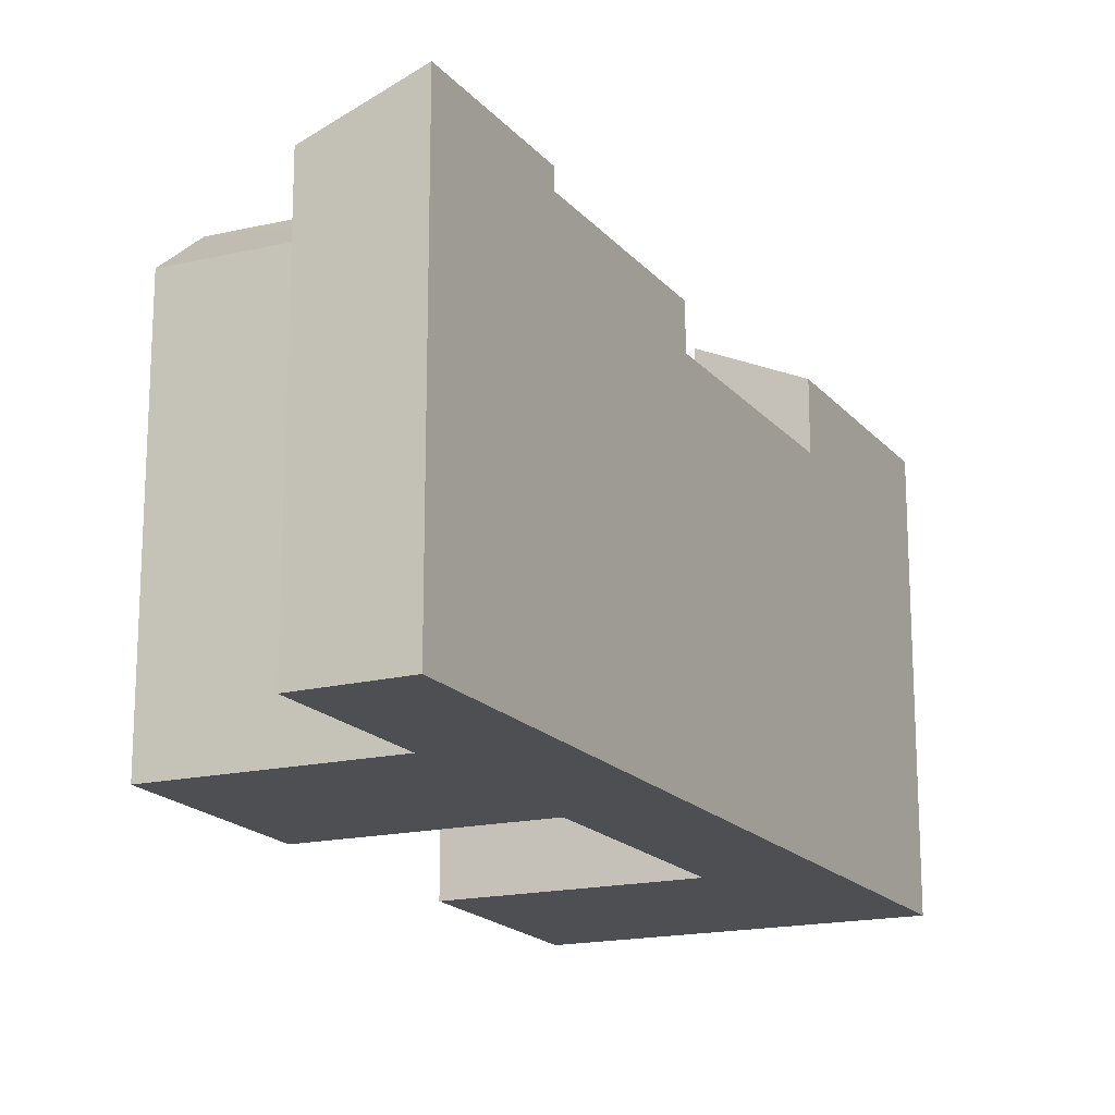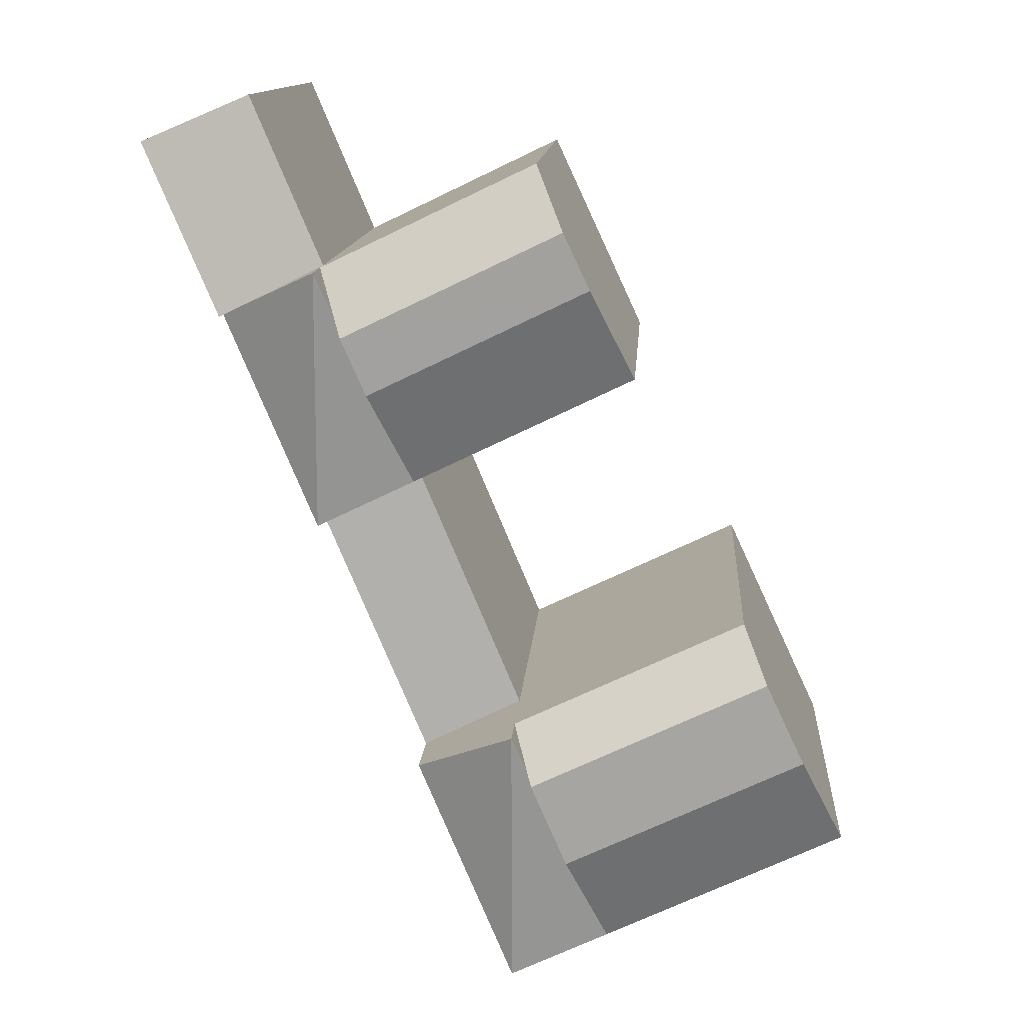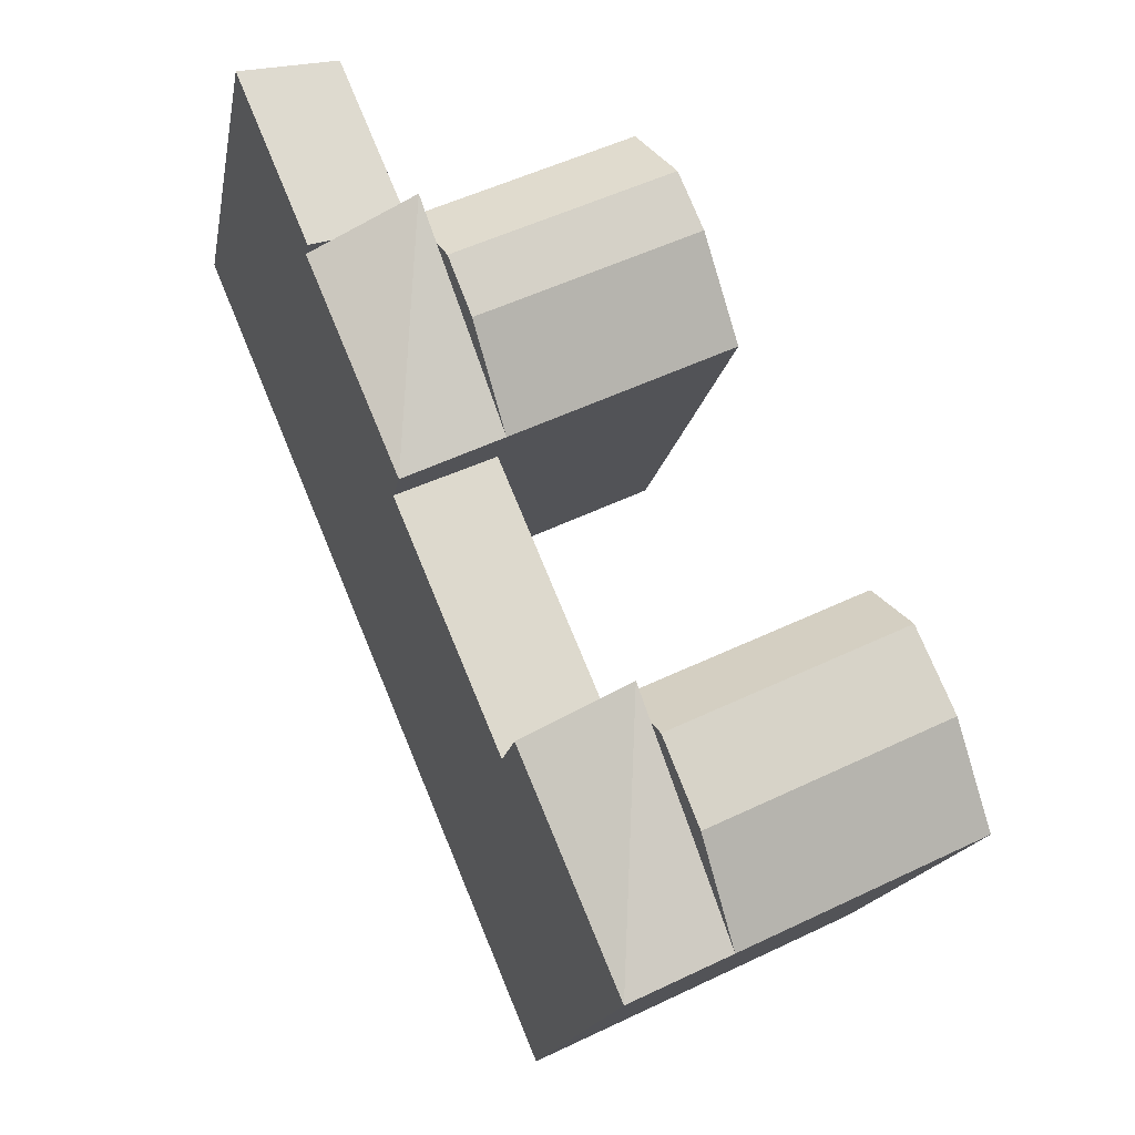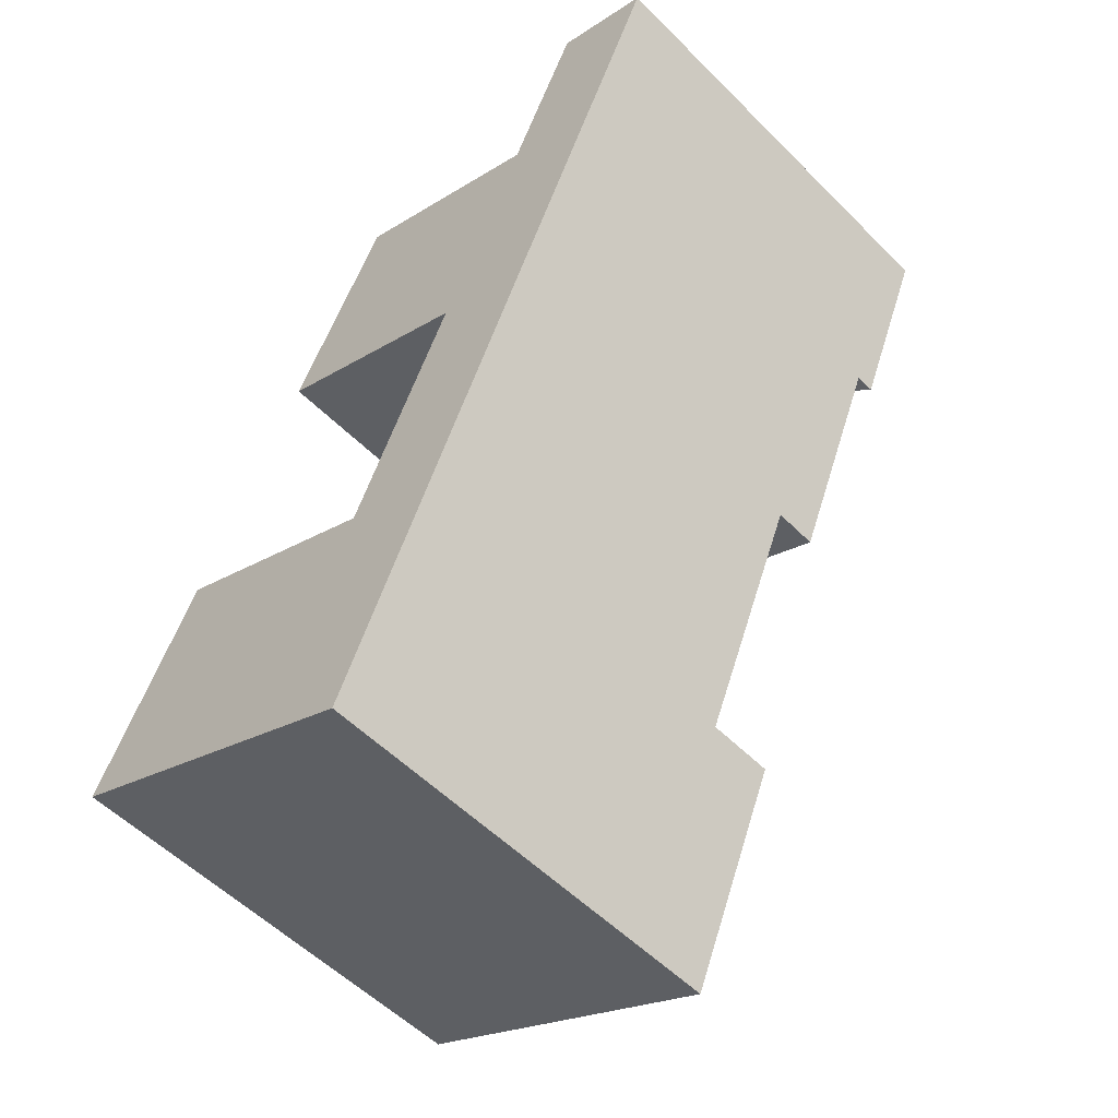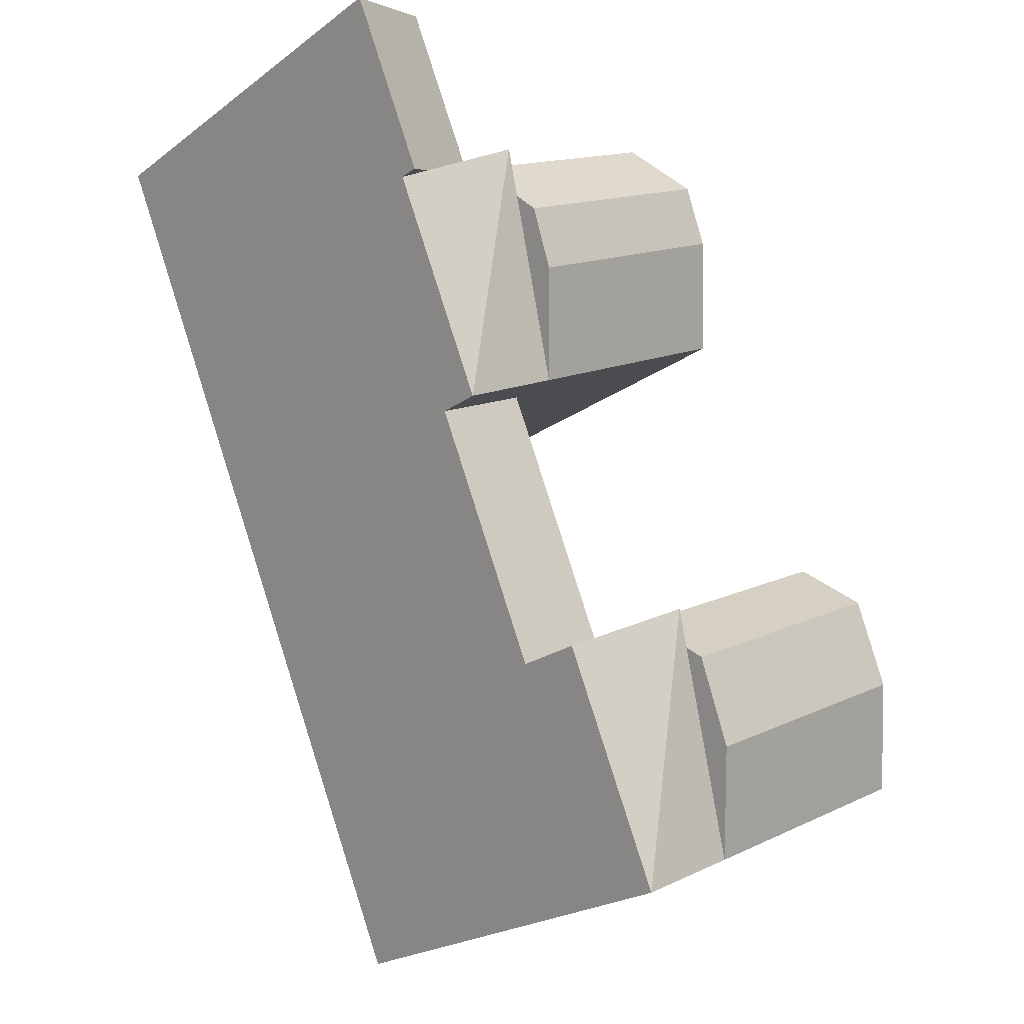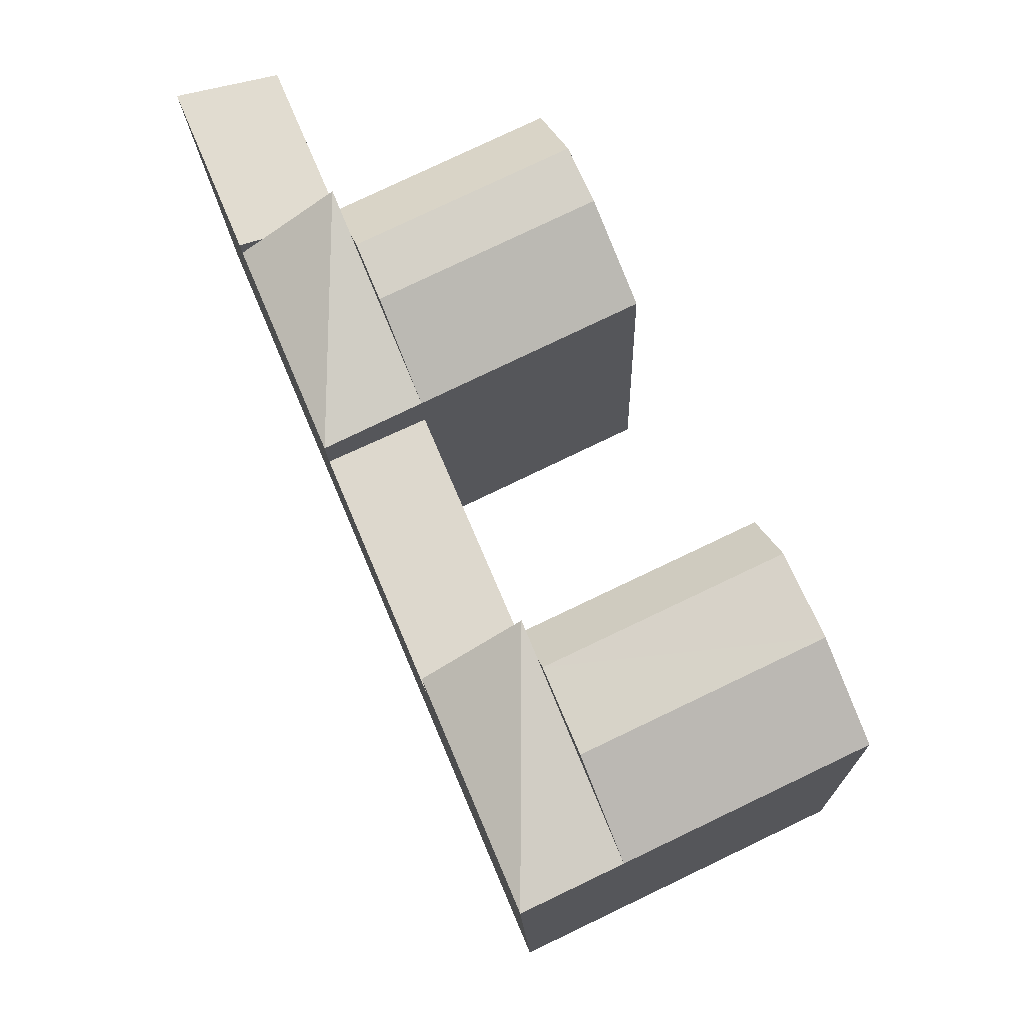
<metadata>
{"format":"obj","ext":"obj","renderer":"f3d","projection":"perspective","resolution":1024,"background":"white","views":[{"elev":-17.9,"azim":50.0,"up":"+Y"},{"elev":12.7,"azim":-176.1,"up":"+Z"},{"elev":-17.5,"azim":169.6,"up":"+Z"},{"elev":-54.8,"azim":43.6,"up":"+Z"},{"elev":-22.6,"azim":141.1,"up":"+Z"},{"elev":-15.9,"azim":-178.4,"up":"+Z"}]}
</metadata>
<code>
v  12.42 3.617e-16 -5.908
v  22.58 -2.136e-16 3.489
v  17.43 -3.635e-16 5.936
v  17.57 5.116e-16 -8.355
v  27.99 -9.967e-16 16.28
v  22.86 -1.148e-15 18.75
v  32.75 -1.685e-15 27.52
v  27.61 -1.836e-15 29.99
v  36.53 -2.232e-15 36.45
v  31.31 -2.372e-15 38.74
v  0 0 0
v  5.411 -7.136e-16 11.65
v  11.29 -1.489e-15 24.32
v  16.42 -2.166e-15 35.37
v  17.43 23.19 5.936
v  16.66 25.31 4.115
v  17.43 25.7 5.936
v  12.42 23.19 -5.908
v  17.57 23.19 -8.356
v  22.58 23.19 3.488
v  22.58 19.5 3.488
v  17.43 19.13 5.936
v  27.99 19.5 16.28
v  22.86 19.13 18.75
v  27.61 21.88 29.99
v  26.66 23.87 27.73
v  27.61 24.37 29.99
v  22.86 21.88 18.75
v  27.99 21.88 16.28
v  32.75 21.88 27.51
v  31.57 22.45 28.08
v  27.61 20.82 29.99
v  36.53 22.94 36.45
v  32.75 22.94 27.51
v  31.32 20.82 38.74
v  5.411 23.19 11.65
v  0.0004952 23.19 -0.0007338
v  4.274 26.09 9.202
v  2.296 25.81 4.944
v  14.55 25.81 -0.8881
v  16.38 26.09 3.447
v  16.42 21.88 35.37
v  11.29 21.88 24.32
v  14.93 24.77 32.14
v  13.56 24.46 29.21
v  24.96 24.46 23.72
v  26.22 24.77 26.71
g defaultobject
f 1 2 3
f 2 1 4
f 5 3 2
f 3 5 6
f 6 7 8
f 7 6 5
f 9 8 7
f 8 9 10
f 11 3 12
f 3 11 1
f 13 8 14
f 8 13 6
f 15 16 17
f 18 4 1
f 4 18 19
f 4 20 2
f 20 4 19
f 21 17 22
f 17 21 20
f 2 23 5
f 23 2 21
f 24 3 6
f 3 24 22
f 25 26 27
f 28 23 24
f 23 28 29
f 5 30 7
f 30 5 29
f 31 32 27
f 7 33 9
f 33 7 34
f 9 35 10
f 35 9 33
f 35 8 10
f 8 35 32
f 31 30 34
f 36 11 12
f 11 36 37
f 37 36 38
f 37 38 39
f 37 1 11
f 1 37 18
f 40 16 18
f 16 40 41
f 3 36 12
f 36 3 15
f 42 13 14
f 13 42 43
f 43 42 44
f 43 44 45
f 43 6 13
f 6 43 28
f 46 26 28
f 26 46 47
f 8 42 14
f 42 8 25
f 22 23 21
f 23 22 24
f 27 29 28
f 29 27 30
f 32 33 34
f 33 32 35
f 40 37 39
f 37 40 18
f 41 39 38
f 39 41 40
f 15 38 36
f 38 15 41
f 46 43 45
f 43 46 28
f 47 45 44
f 45 47 46
f 25 44 42
f 44 25 47
f 17 19 18
f 19 17 20

</code>
